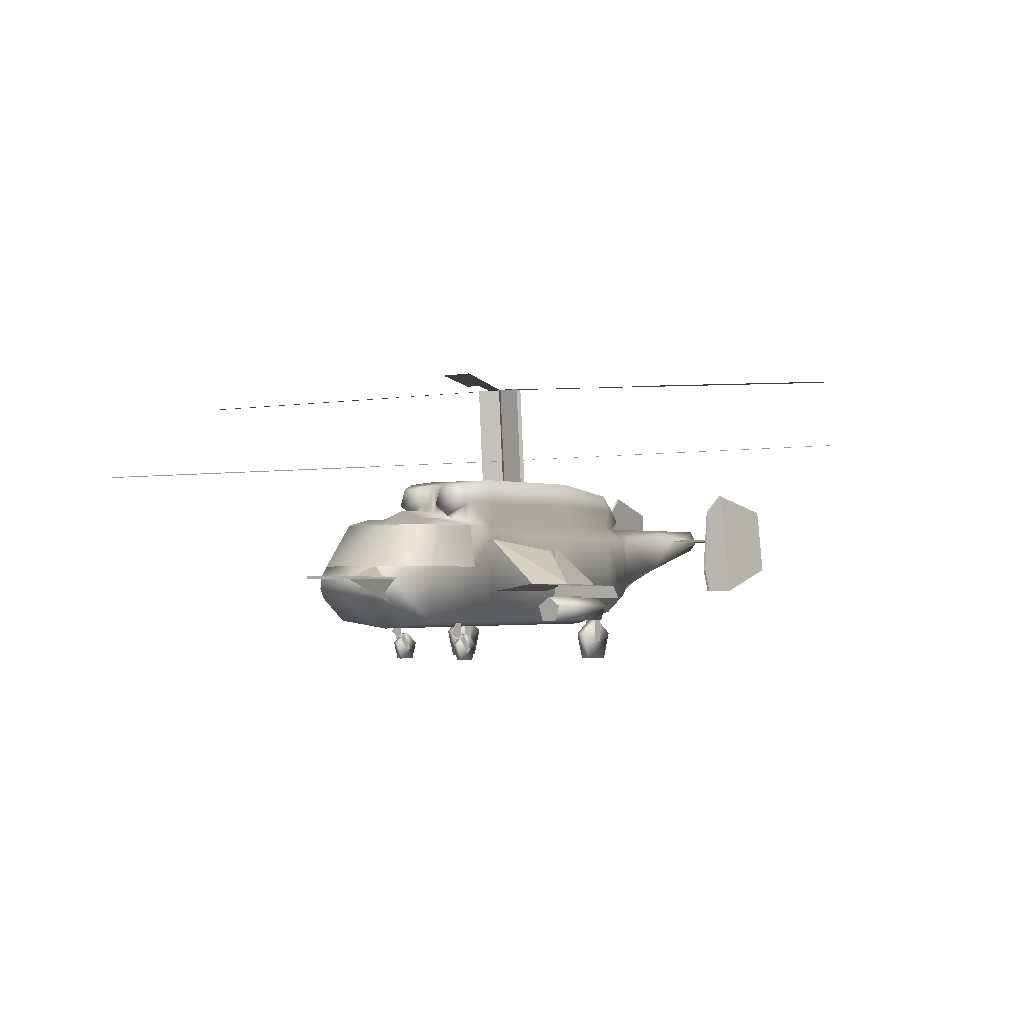
<metadata>
{"format":"obj","ext":"obj","renderer":"f3d","projection":"perspective","resolution":1024,"background":"white","views":[{"elev":-1.9,"azim":38.6,"up":"+Y"}]}
</metadata>
<code>
o main_body
v 0.4125 1.062 1.266
v 0.3259 0.9864 0.5661
v 0 0.7592 1.67
v 0 1.062 1.429
v 0.3333 1.062 1.429
v 0.3333 0.7592 1.67
v 0.3333 1.109 1.215
v 0 1.081 -2.583
v 0 0.5495 -1.342
v 0.1725 1.109 1.215
v 0 1.17 1.215
v 0 0.9222 -2.583
v 0.3259 0.9864 -0.3729
v 0.3006 1.081 -0.3729
v 0.1982 0.6137 -1.342
v 0.3259 0.3619 0.5661
v 0.3259 0.3619 -0.3729
v 0.4546 0.7592 1.402
v 0.4243 0.3619 1.402
v 0 0.3094 0.5661
v 0 0.3094 -0.3729
v 0 0.3094 1.402
v 0.3091 0.9864 -0.9292
v 0.3091 0.4093 -0.9292
v 0 0.3094 -0.9292
v 0.1982 0.9864 -1.342
v 0.2448 0.9864 -1.213
v 0.2448 0.5334 -1.213
v 0 0.4576 -1.213
v 0.2861 0.5974 1.782
v 0 0.5974 1.782
v 0.2861 0.6856 1.769
v 0 0.6856 1.769
v 0.4546 0.7592 0.9336
v 0.4125 1.062 0.9336
v 0.4243 0.3619 0.9336
v 0.1725 1.117 0.8623
v 0.3504 0.6222 1.67
v 0 1.41 0.5661
v 0 1.41 -0.3729
v 0.3006 1.081 0.5661
v 0.2867 1.41 0.5661
v 0.2867 1.41 -0.3729
v 0 1.335 -0.9292
v 0.2735 1.081 -0.9292
v 0.2597 1.335 -0.9292
v 0 1.081 -1.342
v 0.1424 1.081 -1.213
v 0.146 1.212 -1.213
v 0 1.212 -1.213
v 0.3259 1.235 -0.3729
v 0.3259 1.235 0.5661
v 0.2989 1.21 -0.9292
v 0.1852 1.135 -1.213
v 0.263 1.381 0.8115
v 0.1725 1.143 0.9254
v 0.2768 1.219 0.9254
v 0.2369 1.342 0.9254
v 0.108 1.342 0.9254
v 0.0682 1.219 0.9254
v 0.3024 1.211 0.8623
v 0.2528 1.364 0.8623
v 0.0922 1.364 0.8623
v 0.04258 1.211 0.8623
v 0.26 1.109 0.7847
v 0.3259 1.237 0.8115
v 0 1.381 0.8115
v 0 1.364 0.8623
v 0 1.17 0.8623
v 0.3259 0.9864 0.09658
v 0.3259 0.3619 0.09658
v 0 0.3094 0.09658
v 0 1.41 0.09658
v 0.2867 1.41 0.09658
v 0.3259 1.235 0.09658
v 0.3006 1.081 0.09658
v 0.4897 0.9864 -2.096
v 0.5435 1.01 -2.37
v 0.6036 1.239 -2.711
v 0.5386 0.5729 -2.342
v 0.07906 1.043 -2.088
v 0.06413 1.01 -2.37
v 0 1.081 -1.981
v 0.1452 0.7484 -1.79
v -0.4125 1.062 1.266
v -0.3259 0.9864 0.5661
v -0.3333 1.062 1.429
v -0.3333 0.7592 1.67
v -0.3333 1.109 1.215
v -0.1725 1.109 1.215
v -0.05174 0.9864 -2.583
v -0.3259 0.9864 -0.3729
v -0.3006 1.081 -0.3729
v -0.1982 0.6137 -1.342
v -0.3259 0.3619 0.5661
v -0.3259 0.3619 -0.3729
v -0.4546 0.7592 1.402
v -0.4243 0.3619 1.402
v -0.3091 0.9864 -0.9292
v -0.3091 0.4093 -0.9292
v -0.1982 0.9864 -1.342
v -0.2448 0.9864 -1.213
v -0.2448 0.5334 -1.213
v -0.2861 0.5974 1.782
v -0.2861 0.6856 1.769
v -0.4546 0.7592 0.9336
v -0.4125 1.062 0.9336
v -0.4243 0.3619 0.9336
v -0.1725 1.117 0.8623
v -0.3504 0.6222 1.67
v -0.3006 1.081 0.5661
v -0.2867 1.41 0.5661
v -0.2867 1.41 -0.3729
v -0.2735 1.081 -0.9292
v -0.2597 1.335 -0.9292
v -0.1424 1.081 -1.213
v -0.146 1.212 -1.213
v -0.3259 1.235 -0.3729
v -0.3259 1.235 0.5661
v -0.2989 1.21 -0.9292
v -0.1852 1.135 -1.213
v -0.263 1.381 0.8115
v -0.1725 1.143 0.9254
v -0.2768 1.219 0.9254
v -0.2369 1.342 0.9254
v -0.108 1.342 0.9254
v -0.0682 1.219 0.9254
v -0.3024 1.211 0.8623
v -0.2528 1.364 0.8623
v -0.0922 1.364 0.8623
v -0.04258 1.211 0.8623
v -0.26 1.109 0.7847
v -0.3259 1.237 0.8115
v -0.3259 0.9864 0.09658
v -0.3259 0.3619 0.09658
v -0.2867 1.41 0.09658
v -0.3259 1.235 0.09658
v -0.3006 1.081 0.09658
v -0.4897 0.9864 -2.096
v -0.4934 1.239 -2.086
v -0.5192 1.371 -2.228
v -0.07906 1.043 -2.088
v -0.4503 0.9864 -2.583
v -0.06413 1.01 -2.37
v -0.1452 0.7484 -1.79
v 0.4862 0.7485 -2.045
v 0.4934 1.239 -2.086
v 0.4945 0.5729 -2.092
v 0.5192 1.371 -2.228
v -0.4862 0.7485 -2.045
v -0.4945 0.5729 -2.092
v -0.5386 0.5729 -2.342
v 0.05174 0.9864 -2.583
v 0.4503 0.9864 -2.583
v 0.1092 0.9864 -2.096
v -0.5435 1.01 -2.37
v -0.1092 0.9864 -2.096
v 0.3269 0.5278 1.705
v -0.3269 0.5278 1.705
v 0 0.5215 1.723
v 0 0.4151 1.572
v 0.5289 0.972 -2.285
v -0.5289 0.972 -2.285
v -0.5106 1.239 -2.086
v -0.5374 1.371 -2.228
v 0.5117 0.5729 -2.092
v 0.5032 0.7485 -2.045
v 0.5106 1.239 -2.086
v 0.5374 1.371 -2.228
v -0.5117 0.5729 -2.092
v -0.5574 0.5729 -2.342
v -0.5032 0.7485 -2.045
v 0.6148 0.7485 -2.774
v 0.5574 0.5729 -2.342
v -0.6036 1.239 -2.711
v -0.6148 0.7485 -2.774
v 0.5474 0.972 -2.285
v -0.5474 0.972 -2.285
f 1 35 7
f 2 41 35
f 1 7 5
f 5 7 10
f 7 65 37 10
f 11 4 10
f 8 153 12
f 27 28 15 26
f 76 13 14
f 70 2 16 71
f 16 34 36
f 16 36 20
f 17 71 72 21
f 14 13 23
f 17 25 24
f 13 17 24 23
f 28 29 9
f 23 24 28 27
f 45 23 27
f 24 29 28
f 30 38 32
f 32 33 31 30
f 48 27 26
f 6 3 33 32
f 36 34 18
f 47 26 83
f 69 11 10 37
f 26 84 155
f 6 32 38
f 18 38 19
f 19 38 158
f 44 46 49 50
f 40 43 46 44
f 75 74 42 52
f 52 42 66
f 74 73 39 42
f 51 14 45 53
f 47 49 54
f 53 45 48 54
f 69 37 64
f 50 49 47
f 46 53 54 49
f 47 54 48
f 43 51 53 46
f 76 75 52 41
f 63 67 68
f 42 67 55
f 41 66 65
f 59 63 64 60
f 57 61 62 58
f 60 64 37 56
f 58 62 63 59
f 56 37 61 57
f 63 68 64
f 62 55 67 63
f 37 65 61
f 61 66 55 62
f 71 16 20 72
f 65 66 61
f 59 56 58
f 35 41 65
f 67 42 39
f 7 35 65
f 10 4 5
f 8 81 82
f 84 12 153
f 22 36 19
f 20 36 22
f 9 15 28
f 29 24 25
f 25 17 21
f 14 51 75 76
f 66 42 55
f 66 41 52
f 18 19 36
f 34 16 2
f 56 59 60
f 35 34 2
f 58 56 57
f 64 68 69
f 43 40 73 74
f 51 43 74 75
f 13 70 71 17
f 41 70 76
f 153 82 155
f 176 163 152
f 82 153 8
f 82 155 77 78
f 153 82 78 154
f 15 9 84
f 82 81 155
f 155 81 26
f 83 26 81
f 81 8 83
f 155 84 153
f 84 26 15
f 12 84 9
f 38 18 6
f 70 41 2
f 13 76 70
f 23 45 14
f 27 48 45
f 26 47 48
f 85 89 107
f 86 107 111
f 85 87 89
f 87 90 89
f 89 90 109 132
f 11 90 4
f 8 12 91
f 102 101 94 103
f 138 93 92
f 134 135 95 86
f 95 108 106
f 95 20 108
f 96 21 72 135
f 93 99 92
f 96 100 25
f 92 99 100 96
f 103 9 29
f 99 102 103 100
f 114 102 99
f 100 103 29
f 104 105 110
f 105 104 31 33
f 116 101 102
f 88 105 33 3
f 104 159 31
f 108 97 106
f 47 83 101
f 69 109 90 11
f 101 157 145
f 88 110 105
f 97 98 110
f 98 159 110
f 44 50 117 115
f 40 44 115 113
f 137 119 112 136
f 119 133 112
f 136 112 39 73
f 118 120 114 93
f 47 121 117
f 120 121 116 114
f 69 131 109
f 50 47 117
f 115 117 121 120
f 47 116 121
f 113 115 120 118
f 138 111 119 137
f 130 68 67
f 112 122 67
f 111 132 133
f 126 127 131 130
f 124 125 129 128
f 127 123 109 131
f 125 126 130 129
f 123 124 128 109
f 130 131 68
f 129 130 67 122
f 109 128 132
f 128 129 122 133
f 135 72 20 95
f 132 128 133
f 126 125 123
f 107 132 111
f 67 39 112
f 89 132 107
f 90 87 4
f 8 144 142
f 145 91 12
f 22 98 108
f 20 22 108
f 9 103 94
f 29 25 100
f 25 21 96
f 93 138 137 118
f 133 122 112
f 133 119 111
f 97 108 98
f 106 86 95
f 123 127 126
f 107 86 106
f 125 124 123
f 131 69 68
f 113 136 73 40
f 118 137 136 113
f 92 96 135 134
f 111 138 134
f 91 157 144
f 144 8 91
f 144 156 139 157
f 91 143 156 144
f 94 145 9
f 144 157 142
f 157 101 142
f 83 142 101
f 142 83 8
f 157 91 145
f 145 94 101
f 12 9 145
f 110 88 97
f 134 86 111
f 92 134 138
f 99 93 114
f 102 114 116
f 101 116 47
f 158 38 30
f 110 159 104
f 30 31 158
f 158 31 160
f 98 161 159
f 160 31 159
f 22 19 161
f 161 158 160
f 158 161 19
f 159 161 160
f 161 98 22
f 80 162 173
f 176 171 178
f 162 147 149
f 147 162 146
f 146 80 148
f 146 162 80
f 141 140 163
f 140 150 163
f 150 151 152
f 150 152 163
f 163 175 141
f 175 163 176
f 162 149 79
f 79 173 162
f 174 173 177
f 177 169 168
f 168 167 177
f 167 166 174
f 167 174 177
f 165 178 164
f 164 178 172
f 172 171 170
f 172 178 171
f 178 165 175
f 175 176 178
f 177 79 169
f 79 177 173
f 140 141 165 164
f 146 148 166 167
f 149 147 168 169
f 176 152 171
f 148 80 174 166
f 147 146 167 168
f 141 175 165
f 80 173 174
f 150 140 164 172
f 152 151 170 171
f 79 149 169
f 151 150 172 170
o rods
v 0.6994 0.6339 0.5661
v 0.6994 0.6339 0.1376
v 0.2992 0.9864 0.5661
v 0.2992 0.9041 -0.1614
v 0.2992 0.5729 0.5661
v 0.2992 0.5729 -0.1066
v 0.2495 0.3994 -0.1775
v 0.6481 0.3994 -0.2554
v 0.2495 0.6339 -0.1775
v 0.6481 0.6339 -0.2554
v 0.2495 0.9943 -0.1775
v 0.2808 0.3994 -0.4922
v 0.2808 0.6339 -0.4922
v -0.6994 0.6339 0.5661
v -0.6994 0.6339 0.1376
v -0.2992 0.9864 0.5661
v -0.2992 0.9041 -0.1614
v -0.2992 0.5729 0.5661
v -0.2992 0.5729 -0.1066
v -0.2495 0.3994 -0.1775
v -0.6481 0.3994 -0.2554
v -0.2495 0.6339 -0.1775
v -0.6481 0.6339 -0.2554
v -0.2495 0.9943 -0.1775
v -0.2808 0.3994 -0.4922
v -0.2808 0.6339 -0.4922
f 179 180 183
f 180 181 182
f 185 186 187
f 181 180 179
f 187 188 189
f 188 186 191
f 183 180 184
f 191 186 190
f 187 186 188
f 192 196 193
f 193 195 194
f 198 200 199
f 194 192 193
f 200 202 201
f 201 204 199
f 196 197 193
f 204 203 199
f 200 201 199
o wings
v 0.6994 0.6339 0.5661
v 1.128 0.6164 0.4852
v 0.6994 0.6339 0.1376
v 1.128 0.6164 0.1376
v 0.9136 0.6251 0.5256
v 0.9137 0.6251 0.1376
v 1.128 0.5313 0.5383
v 1.128 0.5313 0.07797
v 0.9136 0.54 0.5918
v 0.9137 0.54 0.07797
v -0.6994 0.6339 0.5661
v -1.128 0.6164 0.4852
v -0.6994 0.6339 0.1376
v -1.128 0.6164 0.1376
v -0.9136 0.6251 0.5256
v -0.9137 0.6251 0.1376
v -1.128 0.5313 0.5383
v -1.128 0.5313 0.07797
v -0.9136 0.54 0.5918
v -0.9137 0.54 0.07797
f 208 206 211 212
f 205 209 210 207
f 210 214 213 209
f 210 209 206 208
f 218 222 221 216
f 215 217 220 219
f 220 219 223 224
f 220 218 216 219
o front_rods
v 0.3388 0.6653 1.485
v 0.2627 0.437 1.491
v 0.3405 0.6752 2.172
v 0.07433 0.7934 1.491
v 0.3434 0.6856 2.564
v 0.3434 0.6677 2.564
v 0.3434 0.6856 1.64
v 0.3434 0.6677 1.64
v 0.3434 0.6856 2.196
v 0.3434 0.6677 2.196
f 227 226 225
f 228 227 225
f 233 234 232 231
f 229 230 234 233
o rockets
v 0.9136 0.54 0.07546
v 0.9136 0.54 0.6419
v 1.006 0.473 0.07546
v 1.006 0.473 0.6419
v 0.9706 0.3647 0.07546
v 0.9706 0.3647 0.6419
v 0.8566 0.3647 0.07546
v 0.8566 0.3647 0.6419
v 0.8214 0.473 0.07546
v 0.8214 0.473 0.6419
f 235 236 238 237
f 237 238 240 239
f 239 240 242 241
f 238 236 240
f 241 242 244 243
f 243 244 236 235
f 235 241 243
f 241 235 239
f 239 235 237
f 240 236 242
f 242 236 244
o canopy
v 0.4125 1.062 1.266
v 0 0.7592 1.67
v 0 1.062 1.429
v 0.3333 1.062 1.429
v 0.3333 0.7592 1.67
v 0.4546 0.7592 1.402
v 0.4546 0.7592 0.9336
v 0.4125 1.062 0.9336
v -0.4125 1.062 1.266
v -0.3333 1.062 1.429
v -0.3333 0.7592 1.67
v -0.4546 0.7592 1.402
v -0.4546 0.7592 0.9336
v -0.4125 1.062 0.9336
f 249 247 246
f 250 248 249
f 251 252 245
f 248 250 245
f 245 250 251
f 247 249 248
f 255 246 247
f 256 255 254
f 257 253 258
f 254 253 256
f 253 257 256
f 247 254 255
o rotor1
v -0.0749 1.6 -0.1242
v -0.1014 1.579 0.1749
v 0.1714 1.588 0.04826
v -0.001634 1.589 0.03298
v -1.274 1.776 -2.697
v -1.735 1.42 2.498
v 3.004 1.571 0.2984
v 3.018 1.584 0.1492
v -1.406 1.774 -2.636
v -1.602 1.407 2.59
v -0.3737 1.553 0.562
v -0.646 1.526 0.9491
v -0.9183 1.5 1.336
v -1.191 1.473 1.723
v -1.463 1.446 2.11
v -0.5132 1.513 1.042
v -0.7855 1.486 1.429
v -1.058 1.46 1.816
v -1.33 1.433 2.203
v 0.6436 1.585 0.08995
v 1.116 1.582 0.1316
v 1.588 1.579 0.1733
v 2.06 1.576 0.215
v 2.532 1.573 0.2567
v 1.129 1.596 -0.01757
v 1.601 1.593 0.02412
v 2.073 1.59 0.06581
v 2.546 1.587 0.1075
v -1.074 1.746 -2.268
v -0.8745 1.717 -1.839
v -0.6746 1.688 -1.411
v -0.4747 1.658 -0.9818
v -0.2748 1.629 -0.553
v -1.206 1.745 -2.207
v -1.006 1.716 -1.778
v -0.8061 1.686 -1.349
v -0.6062 1.657 -0.9206
v 0.6502 1.592 0.01535
v 1.122 1.589 0.05704
v 0.1781 1.595 -0.02634
v -0.5796 1.52 0.9954
v -0.03503 1.573 0.2211
v -0.3073 1.546 0.6082
v -0.3405 1.628 -0.5224
v -0.1406 1.599 -0.09359
v -0.5404 1.658 -0.9512
v -0.1014 1.277 0.1542
v -0.0749 1.297 -0.1449
v -0.001634 1.286 0.01227
v 0.1714 1.285 0.02755
v -0.0749 2.148 -0.08657
v -0.1014 2.128 0.2125
v 0.1714 2.137 0.08587
v -0.001634 2.138 0.07059
f 278 261 298 296
f 287 263 267 292
f 269 260 300 301
f 264 273 277 268
f 273 272 276 277
f 272 271 275 276
f 271 299 275
f 270 269 301 299
f 265 282 286 266
f 282 281 285 286
f 281 280 284 285
f 280 297 284
f 279 278 296 297
f 259 291 302 303
f 291 290 304 302
f 290 289 304
f 289 288 293 294
f 288 287 292 293
f 294 304 289
f 284 297 283
f 299 271 270
f 304 294 295
f 297 280 279
f 275 299 274
f 308 307 262 261
f 307 306 259 262
f 305 307 262 260
f 262 259 303
f 261 262 300
f 259 262 298
f 300 262 260
f 303 260 262
f 298 262 261
f 261 262 312 311
f 262 259 309 312
f 262 260 310 312
o rotor1.001
v 0.07163 1.297 -0.1449
v 0.09816 1.277 0.1542
v -0.1747 1.285 0.02755
v -0.001634 1.286 0.01227
v 0.07163 2.148 -0.08657
v 0.09816 2.128 0.2125
v -0.1747 2.137 0.08587
v -0.001634 2.138 0.07059
v 1.271 2.325 -2.659
v 1.732 1.969 2.535
v -3.008 2.12 0.336
v -3.021 2.133 0.1868
v 1.402 2.323 -2.598
v 1.599 1.956 2.628
v 0.3704 2.101 0.5996
v 0.6427 2.075 0.9867
v 0.915 2.048 1.374
v 1.187 2.022 1.761
v 1.46 1.995 2.148
v 0.5099 2.062 1.079
v 0.7822 2.035 1.466
v 1.054 2.009 1.853
v 1.327 1.982 2.241
v -0.6469 2.134 0.1276
v -1.119 2.131 0.1692
v -1.591 2.128 0.2109
v -2.063 2.125 0.2526
v -2.536 2.122 0.2943
v -1.132 2.145 0.02003
v -1.604 2.142 0.06172
v -2.077 2.139 0.1034
v -2.549 2.136 0.1451
v 1.071 2.295 -2.231
v 0.8712 2.266 -1.802
v 0.6713 2.237 -1.373
v 0.4714 2.207 -0.9442
v 0.2715 2.178 -0.5154
v 1.203 2.294 -2.169
v 1.003 2.264 -1.741
v 0.8028 2.235 -1.312
v 0.6029 2.206 -0.883
v -0.6535 2.141 0.05295
v -1.126 2.138 0.09464
v -0.1813 2.143 0.01126
v 0.5763 2.068 1.033
v 0.03176 2.121 0.2587
v 0.304 2.095 0.6458
v 0.3373 2.177 -0.4848
v 0.1374 2.148 -0.05598
v 0.5372 2.206 -0.9136
v 0.09816 1.579 0.1749
v 0.07163 1.6 -0.1242
v -0.001634 1.589 0.03298
v -0.1747 1.588 0.04826
f 315 316 365 366
f 316 313 364 365
f 314 316 365 363
f 336 319 356 354
f 345 321 325 350
f 327 318 358 359
f 322 331 335 326
f 331 330 334 335
f 330 329 333 334
f 329 357 333
f 328 327 359 357
f 323 340 344 324
f 340 339 343 344
f 339 338 342 343
f 338 355 342
f 337 336 354 355
f 317 349 360 361
f 349 348 362 360
f 348 347 362
f 347 346 351 352
f 346 345 350 351
f 352 362 347
f 342 355 341
f 357 329 328
f 362 352 353
f 355 338 337
f 333 357 332
f 366 365 320 319
f 365 364 317 320
f 363 365 320 318
f 320 317 361
f 319 320 358
f 317 320 356
f 358 320 318
f 361 318 320
f 356 320 319
o rearwheel
v 0.6161 0.3688 -0.2602
v 0.6775 0.3688 -0.2602
v 0.6161 0.252 -0.4209
v 0.6775 0.252 -0.4209
v 0.6161 0.06299 -0.3595
v 0.6775 0.06299 -0.3595
v 0.6161 0.06299 -0.1608
v 0.6775 0.06299 -0.1608
v 0.6161 0.252 -0.0994
v 0.6775 0.252 -0.0994
v 0.6044 0.3994 -0.2947
v 0.6891 0.3994 -0.2947
v 0.6044 0.3994 -0.2256
v 0.6891 0.3994 -0.2256
v 0.6044 0.1905 -0.2947
v 0.6891 0.1905 -0.2947
v 0.6044 0.1905 -0.2256
v 0.6891 0.1905 -0.2256
v 0.6468 0.3994 -0.2256
v 0.6468 0.3994 -0.2947
f 367 368 370 369
f 369 370 372 371
f 371 372 374 373
f 370 368 372
f 373 374 376 375
f 375 376 368 367
f 367 373 375
f 377 386 385 379
f 380 378 382 384
f 377 379 383 381
f 385 386 378 380
f 372 368 374
f 374 368 376
f 373 367 371
f 371 367 369
o frontwheel
v 0.2668 0.2642 0.8478
v 0.3055 0.2642 0.8478
v 0.2668 0.1905 0.7465
v 0.3055 0.1905 0.7465
v 0.2668 0.07135 0.7852
v 0.3055 0.07135 0.7852
v 0.2668 0.07135 0.9105
v 0.3055 0.07135 0.9105
v 0.2668 0.1905 0.9492
v 0.3055 0.1905 0.9492
v 0.2595 0.256 0.8901
v 0.3128 0.256 0.8901
v 0.2595 0.231 0.9258
v 0.3128 0.231 0.9258
v 0.2595 0.1481 0.8146
v 0.3128 0.1481 0.8146
v 0.2595 0.1232 0.8502
v 0.3128 0.1232 0.8502
v 0.2861 0.256 0.8901
v 0.2861 0.231 0.9258
v 0.2861 0.3725 0.8901
v 0.2861 0.3725 0.9258
v 0.2861 0.2754 0.9977
f 387 388 390 389
f 389 390 392 391
f 391 392 394 393
f 390 388 392
f 393 394 396 395
f 395 396 388 387
f 387 393 395
f 397 405 406 399
f 400 398 402 404
f 397 399 403 401
f 406 405 398 400
f 405 406 408 407
f 409 408 406
f 392 388 394
f 394 388 396
f 393 387 391
f 391 387 389
o frontwheel.001
v -0.3186 0.2642 0.8478
v -0.2799 0.2642 0.8478
v -0.3186 0.1905 0.7465
v -0.2799 0.1905 0.7465
v -0.3186 0.07135 0.7852
v -0.2799 0.07135 0.7852
v -0.3186 0.07135 0.9105
v -0.2799 0.07135 0.9105
v -0.3186 0.1905 0.9492
v -0.2799 0.1905 0.9492
v -0.3259 0.256 0.8901
v -0.2726 0.256 0.8901
v -0.3259 0.231 0.9258
v -0.2726 0.231 0.9258
v -0.3259 0.1481 0.8146
v -0.2726 0.1481 0.8146
v -0.3259 0.1232 0.8502
v -0.2726 0.1232 0.8502
v -0.2992 0.256 0.8901
v -0.2992 0.231 0.9258
v -0.2992 0.3725 0.8901
v -0.2992 0.3725 0.9258
v -0.2992 0.2754 0.9977
f 410 411 413 412
f 412 413 415 414
f 414 415 417 416
f 413 411 415
f 416 417 419 418
f 418 419 411 410
f 410 416 418
f 420 428 429 422
f 423 421 425 427
f 420 422 426 424
f 429 428 421 423
f 428 429 431 430
f 432 431 429
f 415 411 417
f 417 411 419
f 416 410 414
f 414 410 412
o rearwheel.001
v -0.6788 0.3688 -0.2602
v -0.6174 0.3688 -0.2602
v -0.6788 0.252 -0.4209
v -0.6174 0.252 -0.4209
v -0.6788 0.06299 -0.3595
v -0.6174 0.06299 -0.3595
v -0.6788 0.06299 -0.1608
v -0.6174 0.06299 -0.1608
v -0.6788 0.252 -0.0994
v -0.6174 0.252 -0.0994
v -0.6904 0.3994 -0.2947
v -0.6058 0.3994 -0.2947
v -0.6904 0.3994 -0.2256
v -0.6058 0.3994 -0.2256
v -0.6904 0.1905 -0.2947
v -0.6058 0.1905 -0.2947
v -0.6904 0.1905 -0.2256
v -0.6058 0.1905 -0.2256
v -0.6481 0.3994 -0.2256
v -0.6481 0.3994 -0.2947
f 433 434 436 435
f 435 436 438 437
f 437 438 440 439
f 436 434 438
f 439 440 442 441
f 441 442 434 433
f 433 439 441
f 443 452 451 445
f 446 444 448 450
f 443 445 449 447
f 451 452 444 446
f 438 434 440
f 440 434 442
f 439 433 437
f 437 433 435
o cockpit
v 0.4125 1.062 1.266
v 0 0.7592 1.67
v 0 1.062 1.429
v 0.3333 1.062 1.429
v 0.3333 0.7592 1.67
v 0.3604 0.4317 1.386
v 0.4546 0.7592 0.9336
v 0.4125 1.062 0.9336
v 0.3604 0.4317 0.9577
v -0.4125 1.062 1.266
v -0.3333 1.062 1.429
v -0.3333 0.7592 1.67
v -0.3604 0.4317 1.386
v -0.4546 0.7592 0.9336
v -0.4125 1.062 0.9336
v -0.3604 0.4317 0.9577
v 0 1.062 1.266
v 0 1.062 0.9336
v 0 0.7592 0.9336
v 0 0.4317 0.9577
v 0 0.8589 1.432
v 0.3333 0.8589 1.432
v 0.4546 0.7592 1.402
v 0 0.7592 1.402
v -0.3333 0.8589 1.432
v -0.4546 0.7592 1.402
v -0.4075 0.5954 1.394
v 0.4075 0.5954 1.394
v -0.06468 0.5954 1.394
v -0.06413 0.4317 1.386
v 0.06101 0.5954 1.394
v 0.06235 0.4317 1.386
v -0.06468 0.5678 1.118
v 0.06235 0.4317 1.109
v 0.06101 0.5677 1.118
v -0.06413 0.4317 1.109
v 0.3168 0.5725 1.515
v 0.2592 0.4546 1.509
v -0.2595 0.4546 1.509
v -0.3172 0.5725 1.515
v -0.04675 0.5725 1.515
v 0.04469 0.4546 1.509
v 0.04372 0.5725 1.515
v -0.04635 0.4546 1.509
f 468 472 471 466
f 460 453 469 470
f 470 471 459 460
f 466 478 479
f 461 458 480
f 475 476 473 474
f 462 469 455 463
f 455 469 453 456
f 470 469 462 467
f 471 472 461 459
f 476 478 477 473
f 482 465 491 496
f 486 488 485 487
f 461 486 484 458
f 454 457 474 473
f 464 454 473 477
f 477 478 464
f 474 457 475
f 468 465 482 488
f 480 483 476 475
f 466 471 470 467
f 480 458 490 489
f 481 476 483
f 483 484 486 487
f 482 481 485 488
f 490 494 495 489
f 493 496 491 492
f 484 483 495 494
f 479 481 493 492
f 458 484 494 490
f 465 479 492 491
f 481 482 496 493
f 483 480 489 495
f 480 475 459
f 459 461 480
f 479 465 468
f 468 466 479
f 476 481 479 478
f 481 483 487 485
f 468 488 472
f 472 486 461
f 488 486 472
o seat
v 0.1114 0.5016 1.331
v 0.1114 0.6024 1.331
v 0.1114 0.5016 1.131
v 0.1114 0.6024 1.131
v 0.3109 0.5016 1.331
v 0.3109 0.6024 1.331
v 0.3109 0.5016 1.131
v 0.3109 0.6024 1.131
v 0.1114 0.6024 1.079
v 0.1114 0.5016 1.079
v 0.3109 0.5016 1.079
v 0.3109 0.6024 1.079
v 0.1055 0.7688 1.111
v 0.3168 0.7688 1.111
v 0.1055 0.7688 1.058
v 0.3168 0.7688 1.058
v 0.1593 0.9167 1.102
v 0.263 0.9167 1.102
v 0.1593 0.9167 1.074
v 0.263 0.9167 1.074
f 497 498 500 499
f 500 504 510 509
f 503 504 502 501
f 501 502 498 497
f 504 500 498 502
f 506 505 508 507
f 499 500 505 506
f 504 503 507 508
f 510 512 516 514
f 504 508 512 510
f 508 505 511 512
f 505 500 509 511
f 513 514 516 515
f 509 510 514 513
f 511 509 513 515
f 512 511 515 516
o seat.2
v -0.3113 0.5016 1.331
v -0.3113 0.6024 1.331
v -0.3113 0.5016 1.131
v -0.3113 0.6024 1.131
v -0.1118 0.5016 1.331
v -0.1118 0.6024 1.331
v -0.1118 0.5016 1.131
v -0.1118 0.6024 1.131
v -0.3113 0.6024 1.079
v -0.3113 0.5016 1.079
v -0.1118 0.5016 1.079
v -0.1118 0.6024 1.079
v -0.3172 0.7688 1.111
v -0.1059 0.7688 1.111
v -0.3172 0.7688 1.058
v -0.1059 0.7688 1.058
v -0.2634 0.9167 1.102
v -0.1597 0.9167 1.102
v -0.2634 0.9167 1.074
v -0.1597 0.9167 1.074
f 517 518 520 519
f 520 524 530 529
f 523 524 522 521
f 521 522 518 517
f 524 520 518 522
f 526 525 528 527
f 519 520 525 526
f 524 523 527 528
f 530 532 536 534
f 524 528 532 530
f 528 525 531 532
f 525 520 529 531
f 533 534 536 535
f 529 530 534 533
f 531 529 533 535
f 532 531 535 536

</code>
